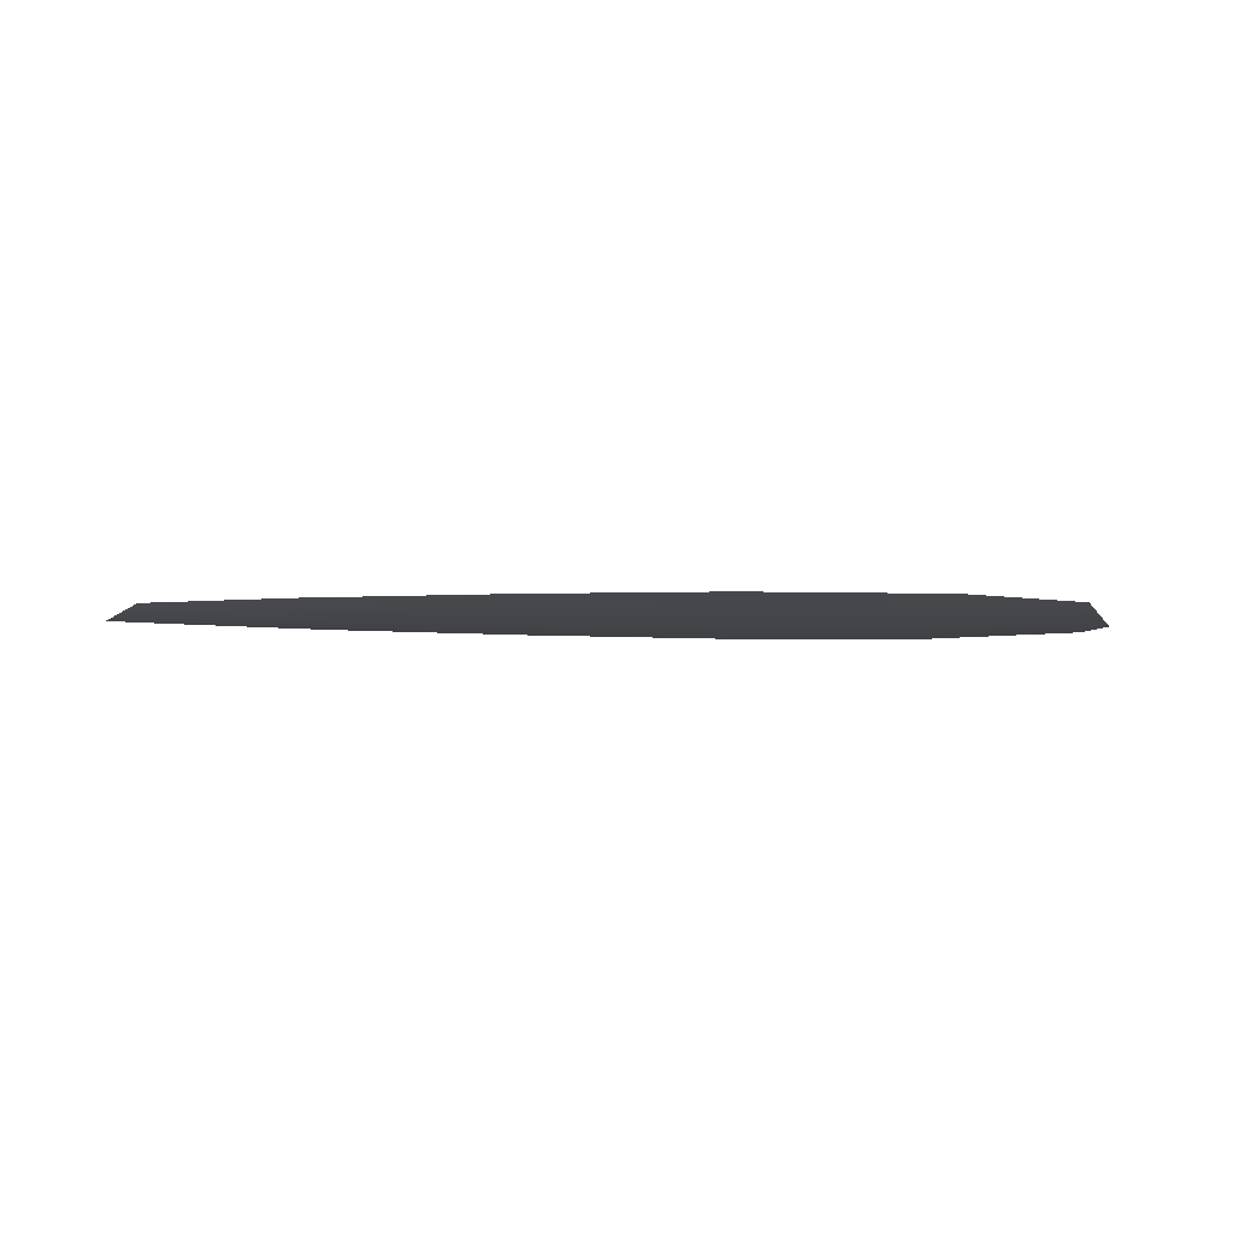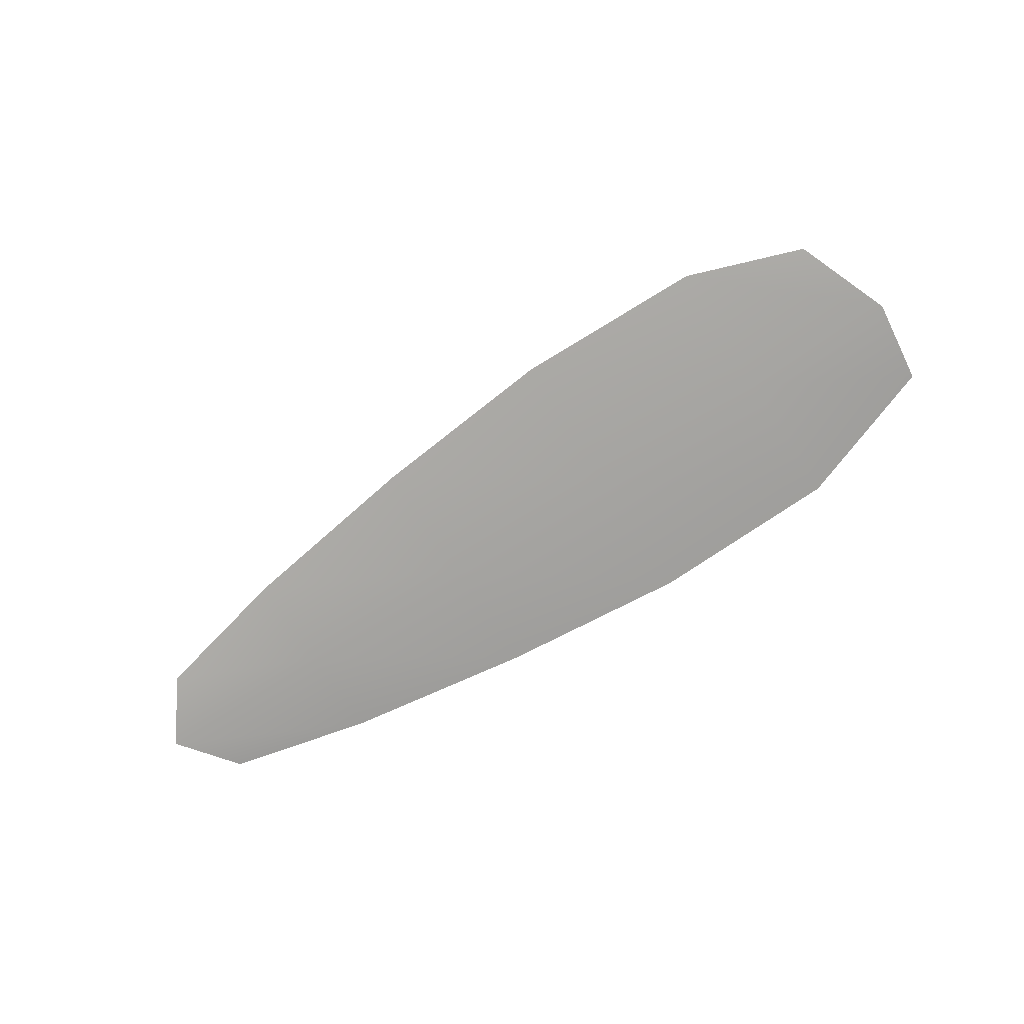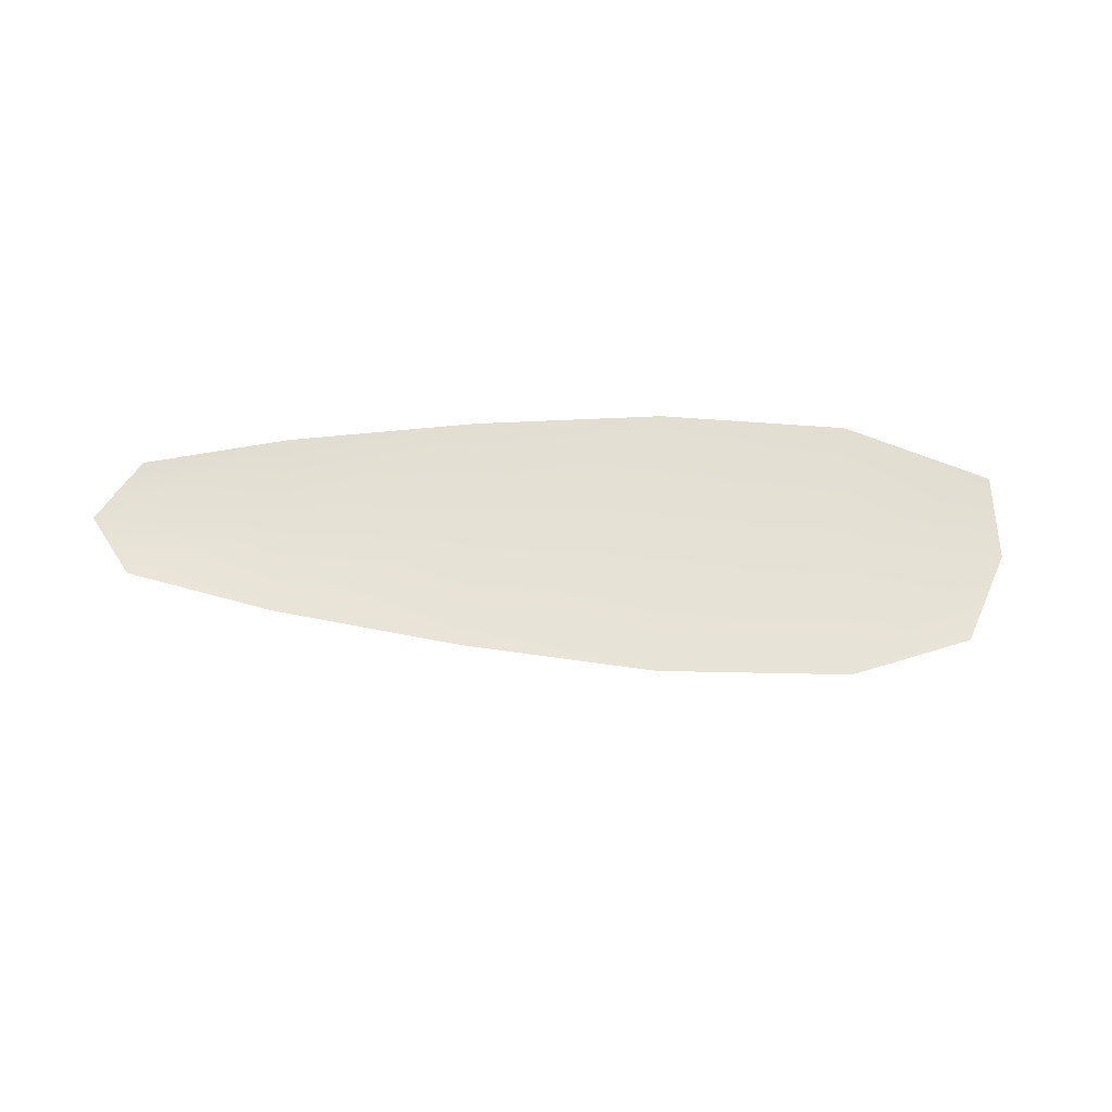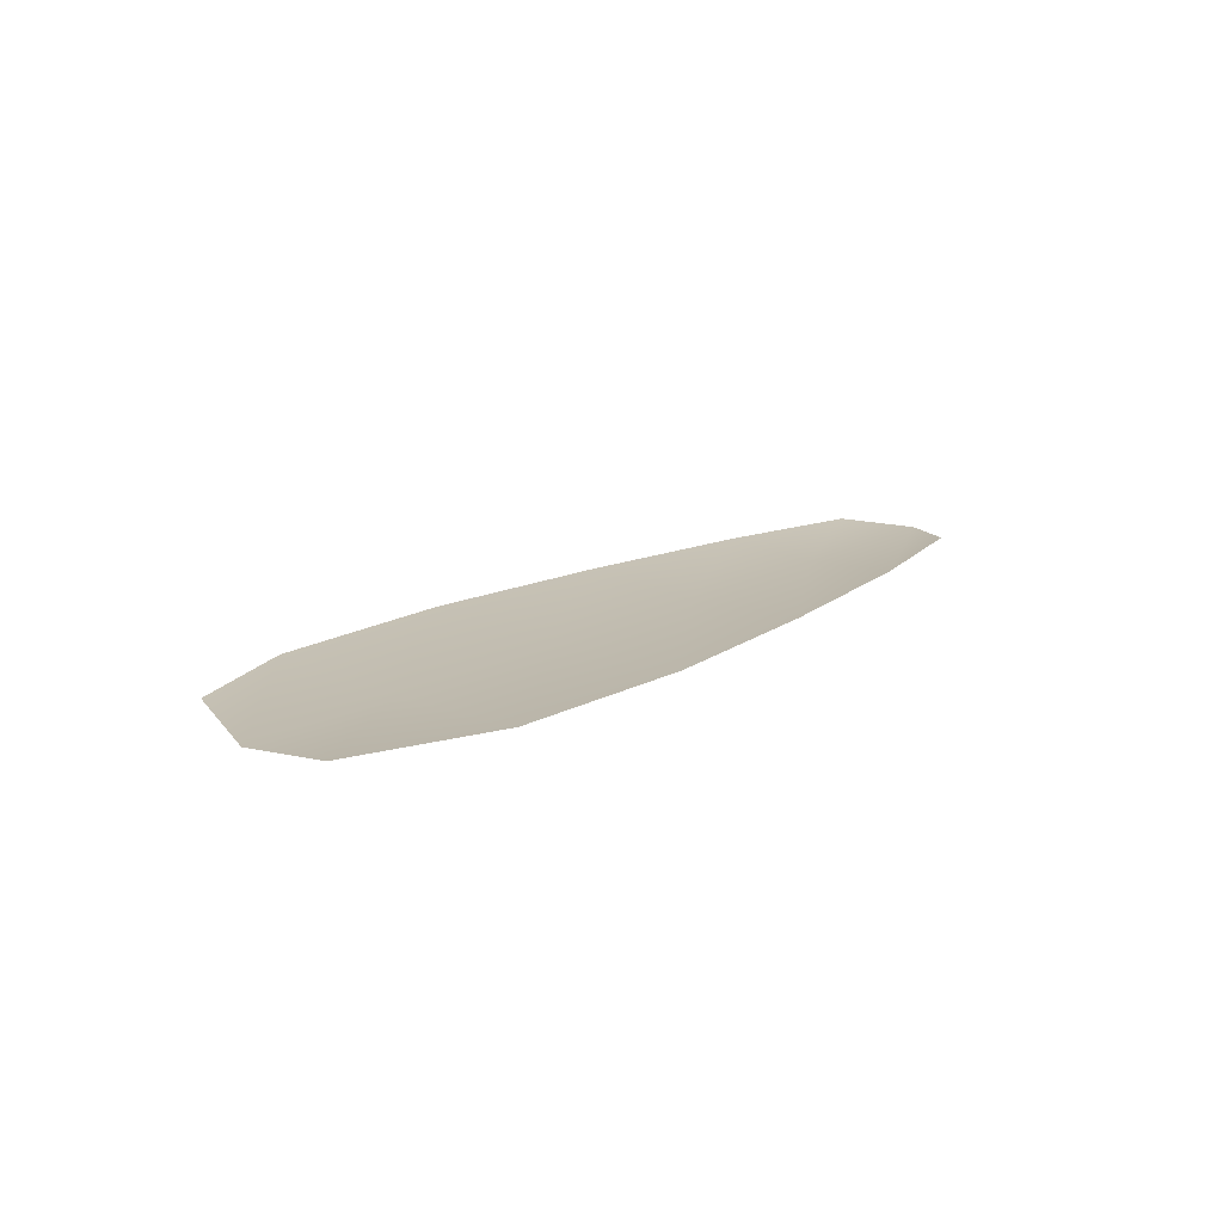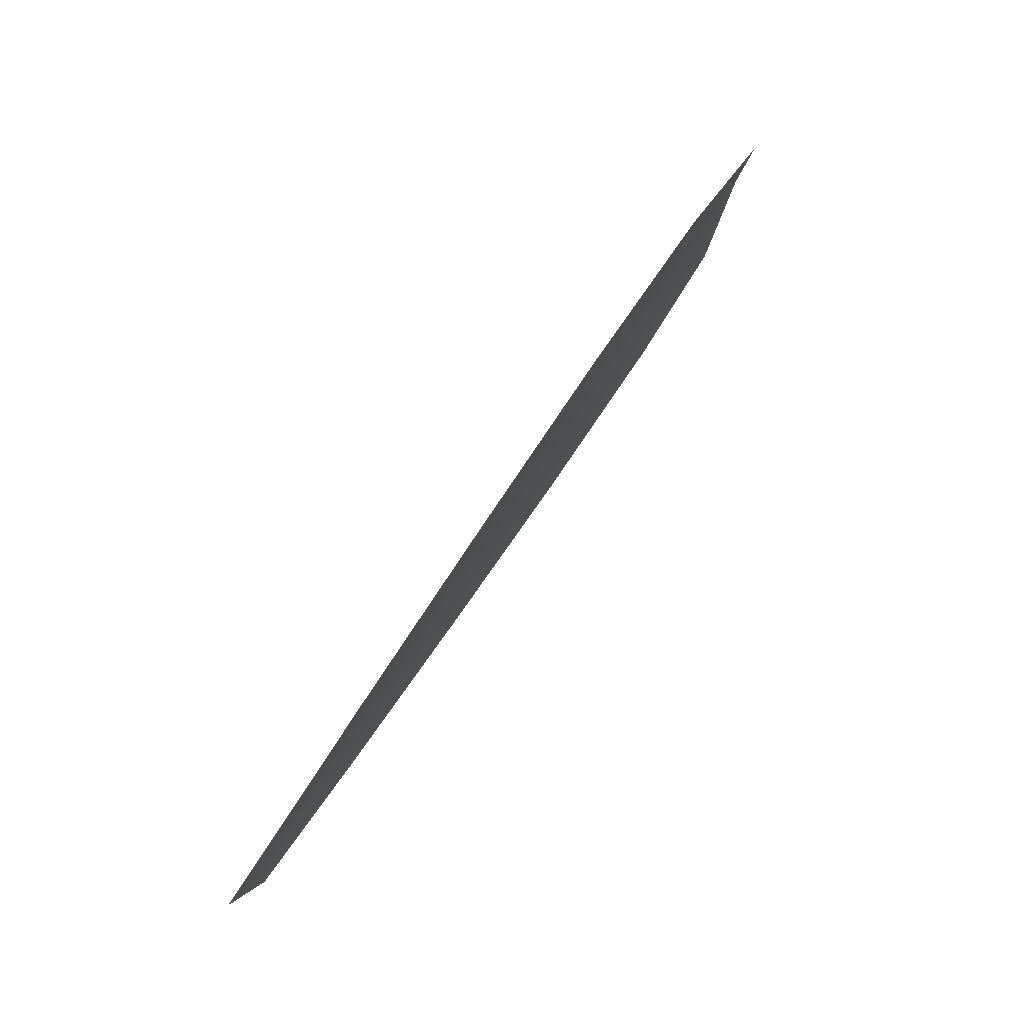
<metadata>
{"format":"obj","ext":"obj","renderer":"f3d","projection":"perspective","resolution":1024,"background":"white","views":[{"elev":-7.8,"azim":-12.5,"up":"+Z"},{"elev":-73.0,"azim":19.7,"up":"+Z"},{"elev":65.6,"azim":-11.0,"up":"+Z"},{"elev":15.4,"azim":117.3,"up":"+Z"},{"elev":79.3,"azim":-56.5,"up":"+Y"}]}
</metadata>
<code>
o feather_flight_secondary_032
v 0.3682 0.1873 0.03199
v 0.3656 0.1764 0.03217
v 0.4449 0.171 0.03133
v 0.4386 0.1558 0.03161
v 0.363 0.1828 0.03148
v 0.444 0.1634 0.03081
v 0.3818 0.1872 0.03184
v 0.3992 0.1857 0.03166
v 0.4164 0.1832 0.03149
v 0.4331 0.1788 0.03136
v 0.4274 0.1545 0.03176
v 0.4105 0.1581 0.03191
v 0.3941 0.1637 0.03202
v 0.3778 0.1703 0.03212
v 0.3798 0.1788 0.03134
v 0.3966 0.1747 0.0312
v 0.4135 0.1707 0.03106
v 0.4303 0.1667 0.03092
f 18 10 3 6
f 11 18 6 4
f 5 1 7 15
f 15 7 8 16
f 16 8 9 17
f 17 9 10 18
f 2 5 15 14
f 14 15 16 13
f 13 16 17 12
f 12 17 18 11

</code>
